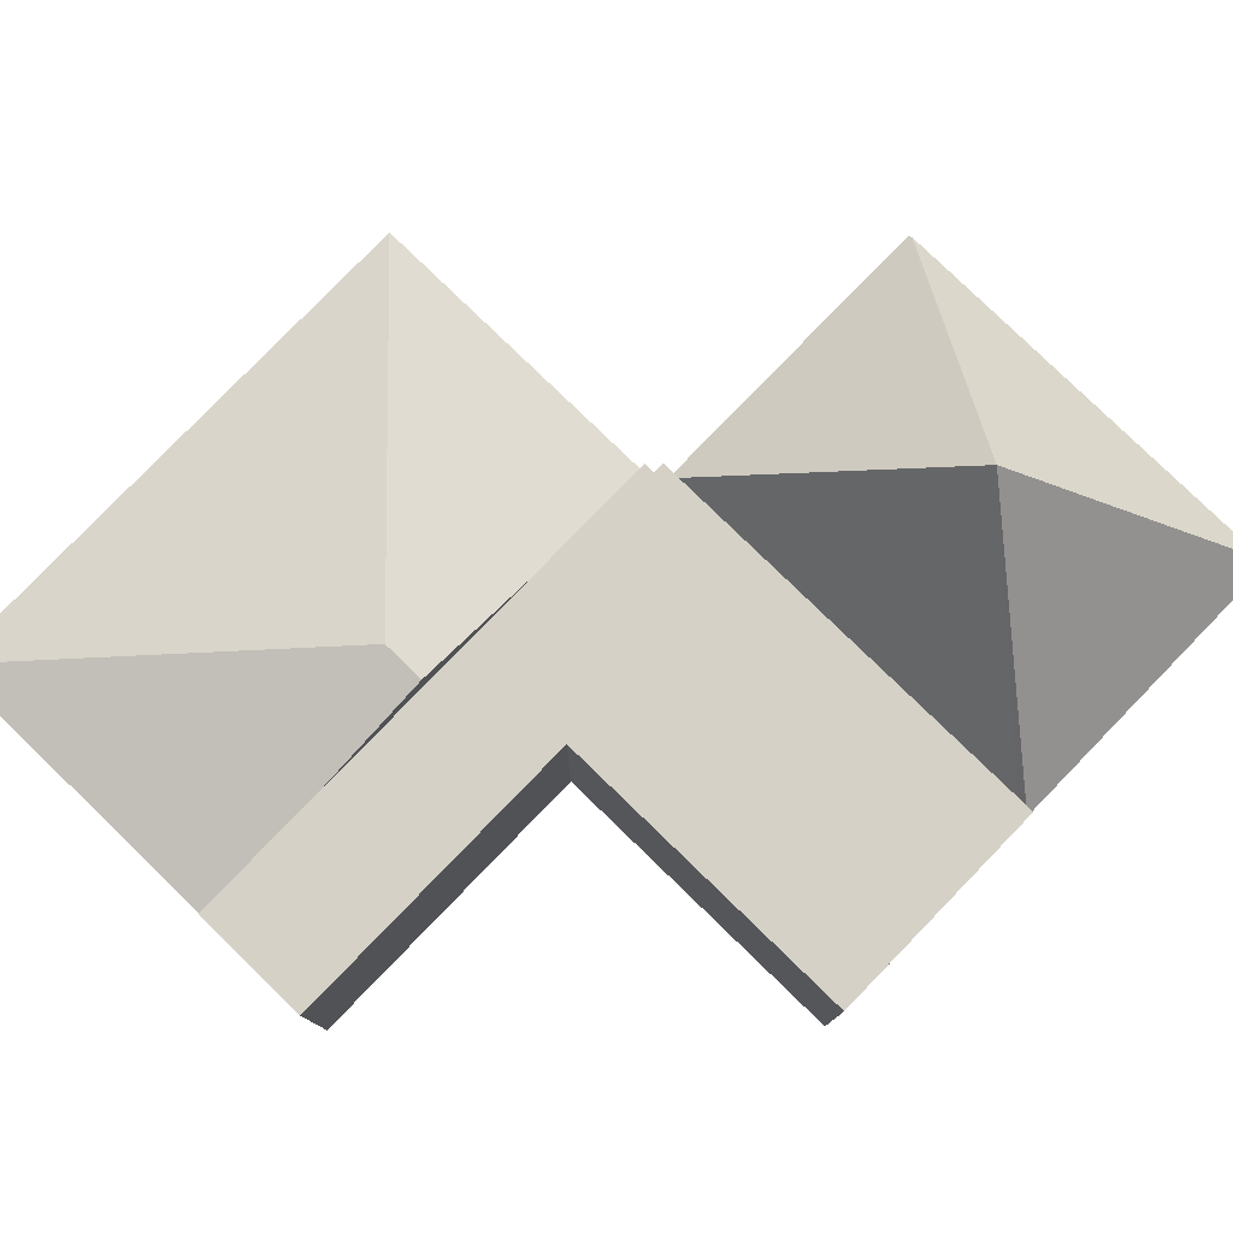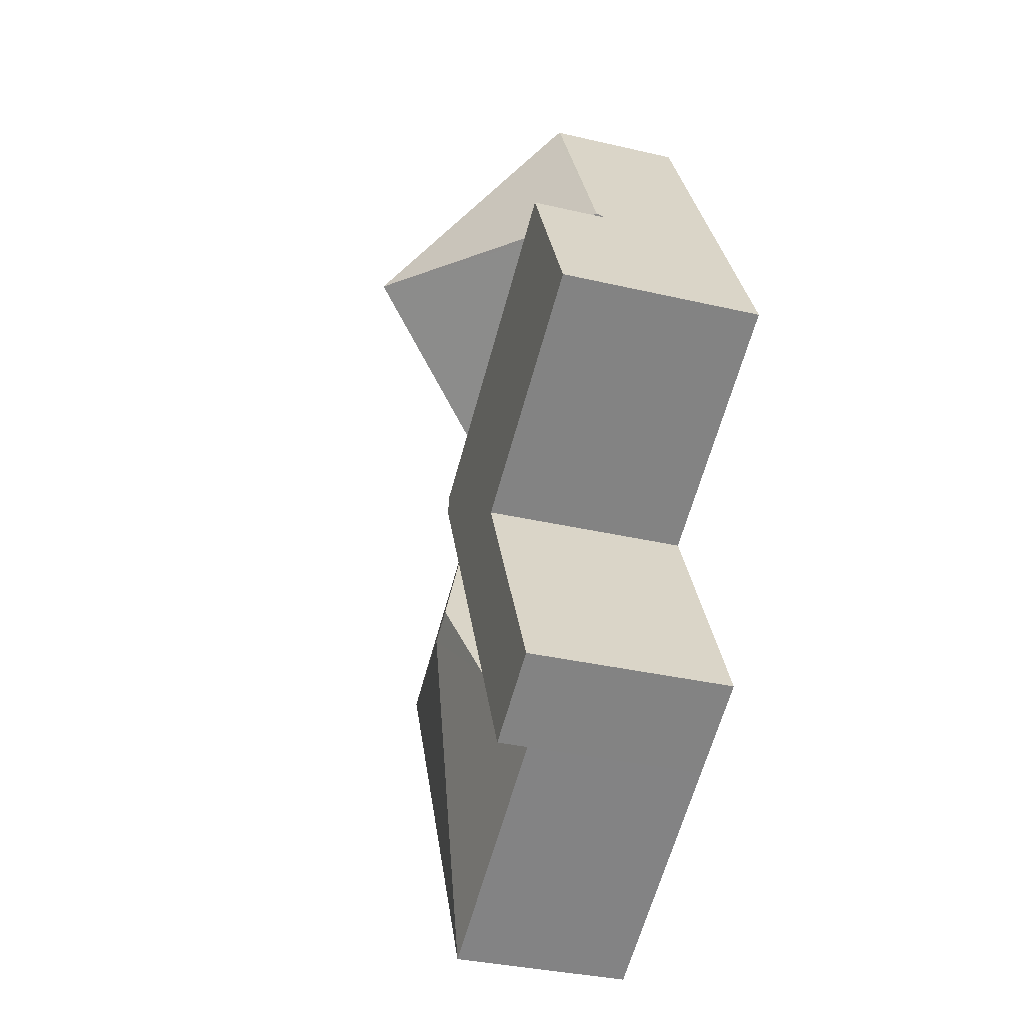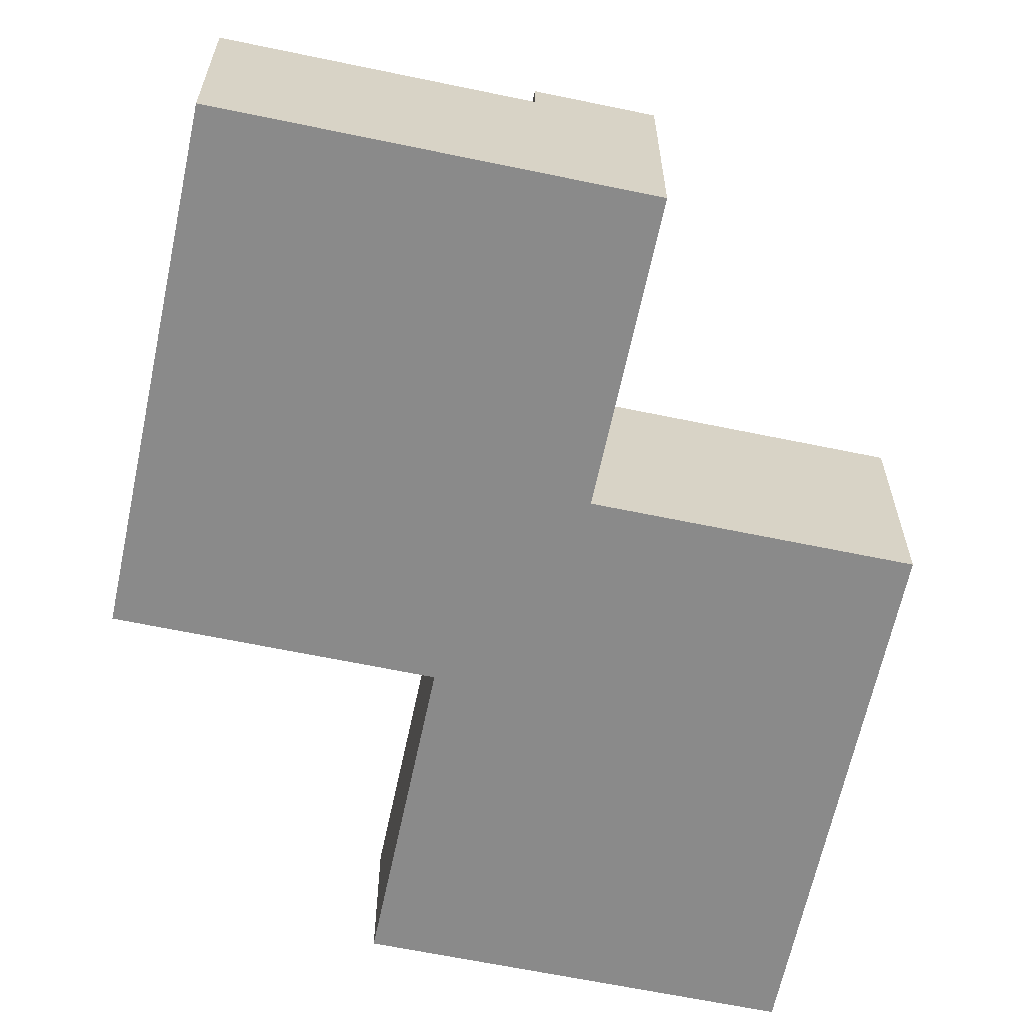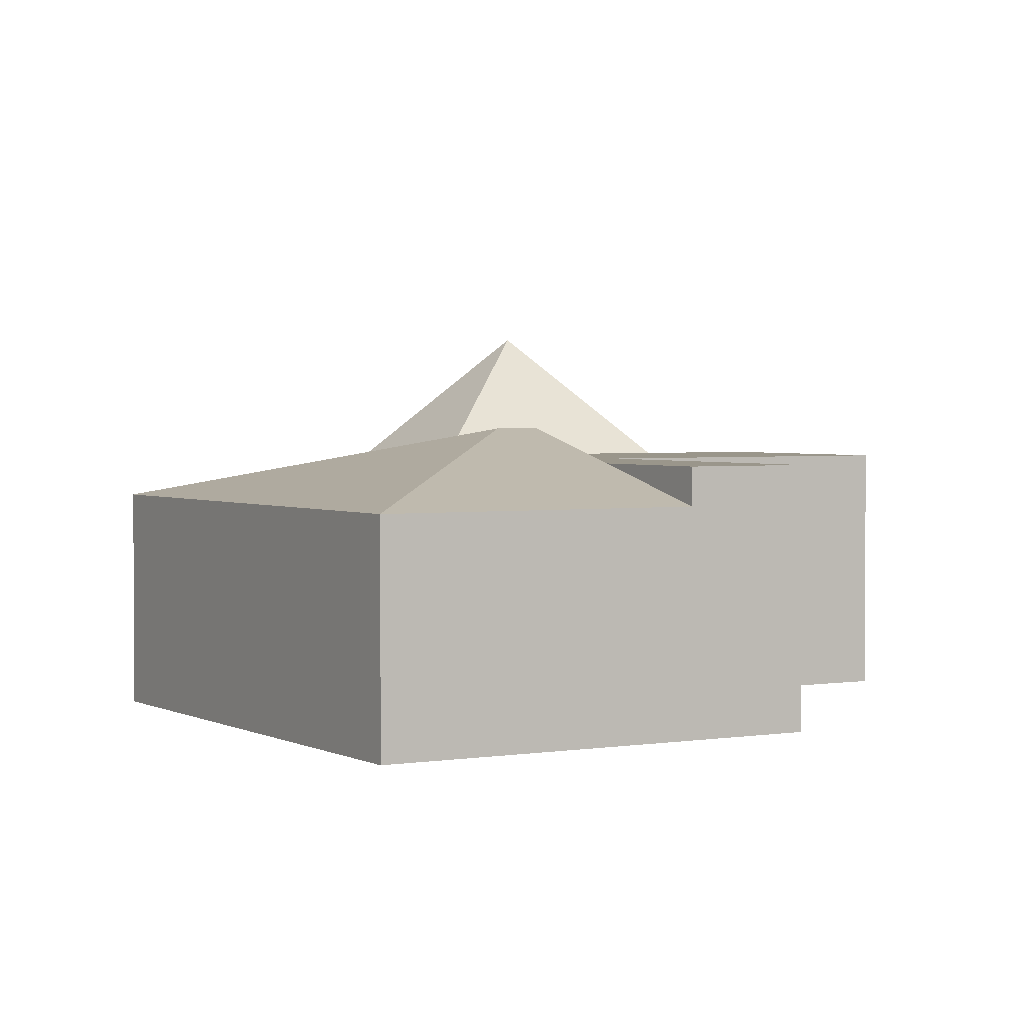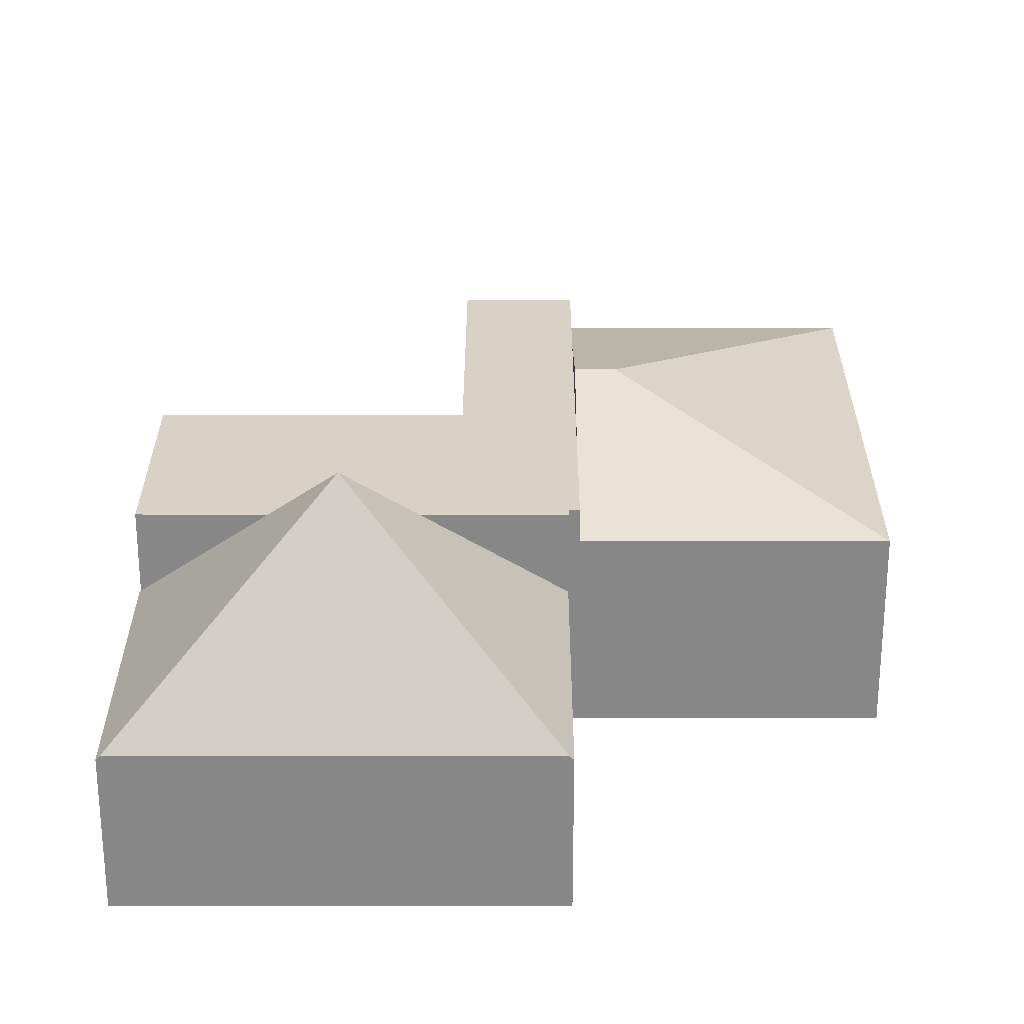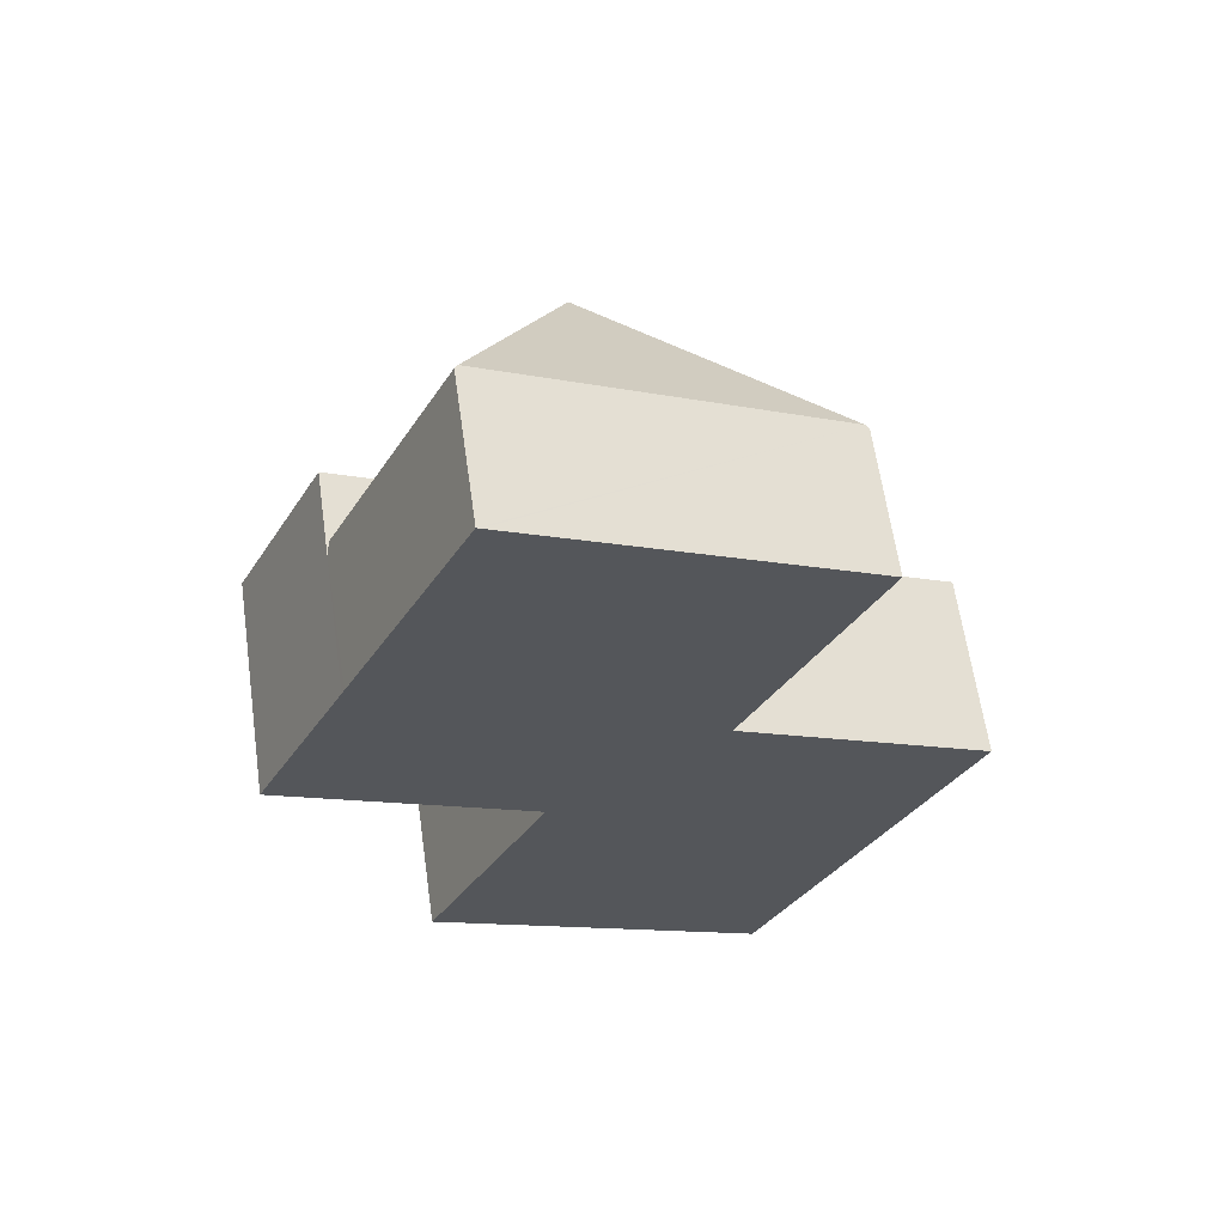
<metadata>
{"format":"obj","ext":"obj","renderer":"f3d","projection":"perspective","resolution":1024,"background":"white","views":[{"elev":79.6,"azim":-109.6,"up":"+Y"},{"elev":-35.4,"azim":-107.1,"up":"+Z"},{"elev":-63.6,"azim":-165.6,"up":"+Y"},{"elev":2.4,"azim":175.9,"up":"+Y"},{"elev":27.5,"azim":26.4,"up":"+Y"},{"elev":62.8,"azim":-8.1,"up":"+Z"}]}
</metadata>
<code>
v  3.707 2.469 -2.313
v  6.921 1.867 -1.225
v  4.794 1.867 -5.528
v  4.422 1.867 0.011
v  3.862 2.184 -1.121
v  3.358 2.469 -2.141
v  2.854 2.184 -3.16
v  2.294 1.867 -4.291
v  2.294 2.627e-16 -4.291
v  2.854 1.935e-16 -3.16
v  3.358 1.311e-16 -2.141
v  3.862 6.864e-17 -1.121
v  4.422 -6.736e-19 0.011
v  6.921 7.501e-17 -1.225
v  4.794 3.385e-16 -5.528
v  3.3 3.342 2.32
v  2.213 1.478 4.389
v  5.604 1.478 2.713
v  0.95 1.441 1.92
v  2.179 1.441 4.406
v  5.638 1.441 2.696
v  4.408 1.441 0.209
v  0.918 1.342 1.855
v  4.376 1.342 0.144
v  2.179 -2.698e-16 4.406
v  0.95 -1.176e-16 1.92
v  0.918 -1.136e-16 1.855
v  2.213 -2.687e-16 4.389
v  5.604 -1.661e-16 2.713
v  5.638 -1.651e-16 2.696
v  4.408 -1.28e-17 0.209
v  4.376 -8.817e-18 0.144
v  2.577 2.184 -1.274
v  2.294 2.184 -4.291
v  1.323 2.184 -3.811
v  0.918 2.184 1.855
v  0 2.184 1.337e-16
v  4.376 2.184 0.144
v  4.332 2.184 0.055
v  3.358 2.184 -2.141
v  4.422 2.184 0.011
v  4.332 -3.368e-18 0.055
v  1.323 2.334e-16 -3.811
v  2.577 7.801e-17 -1.274
v  0 0 0
g defaultobject
f 1 2 3
f 1 4 2
f 4 1 5
f 5 1 6
f 7 3 8
f 3 7 1
f 1 7 6
f 9 7 8
f 7 9 6
f 6 9 10
f 6 10 5
f 5 10 11
f 5 11 4
f 4 11 12
f 4 12 13
f 13 2 4
f 2 13 14
f 14 3 2
f 3 14 15
f 15 8 3
f 8 15 9
f 14 9 15
f 9 14 10
f 10 14 11
f 11 14 12
f 12 14 13
f 16 17 18
f 17 19 20
f 19 17 16
f 21 16 18
f 16 21 22
f 23 22 24
f 22 23 16
f 16 23 19
f 19 25 20
f 25 19 23
f 25 23 26
f 26 23 27
f 25 17 20
f 17 25 18
f 18 25 28
f 18 28 29
f 18 29 21
f 21 29 30
f 30 22 21
f 22 30 31
f 22 31 24
f 24 31 32
f 32 23 24
f 23 32 27
f 26 28 25
f 28 26 27
f 28 27 32
f 28 32 29
f 29 32 31
f 29 31 30
f 33 34 35
f 34 33 7
f 36 33 37
f 33 36 38
f 33 38 39
f 33 39 7
f 7 39 40
f 40 39 5
f 41 5 39
f 7 9 34
f 9 7 40
f 9 40 10
f 10 40 5
f 10 5 11
f 11 5 41
f 11 41 12
f 12 41 13
f 32 39 38
f 39 32 42
f 9 35 34
f 35 9 43
f 44 37 33
f 37 44 45
f 43 33 35
f 33 43 44
f 45 36 37
f 36 45 27
f 27 38 36
f 38 27 32
f 42 41 39
f 41 42 13
f 45 32 27
f 32 45 44
f 32 44 43
f 32 43 42
f 42 43 13
f 13 43 12
f 12 43 11
f 11 43 9
f 11 9 10

</code>
